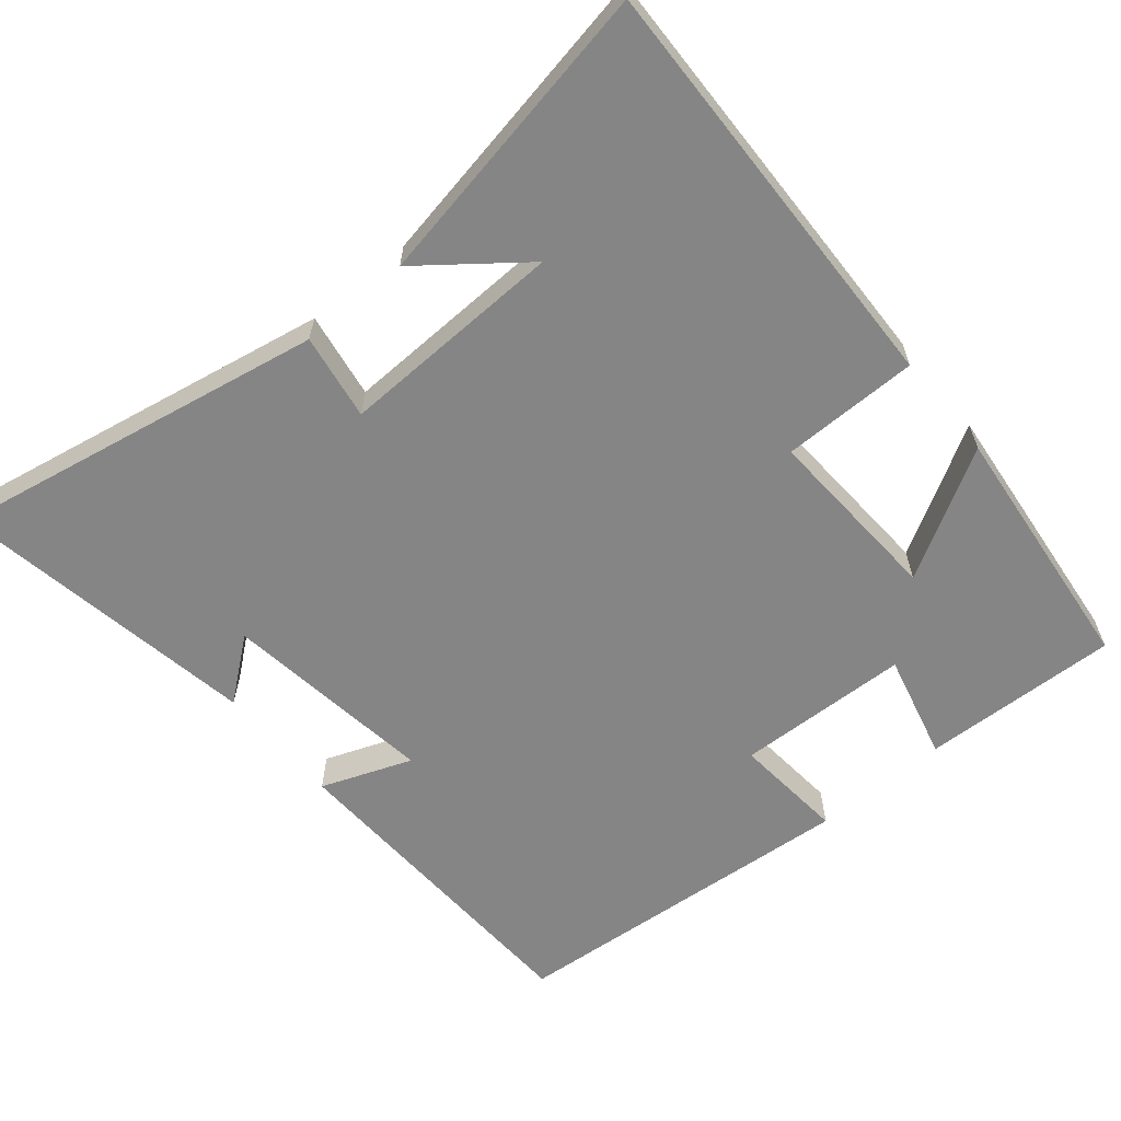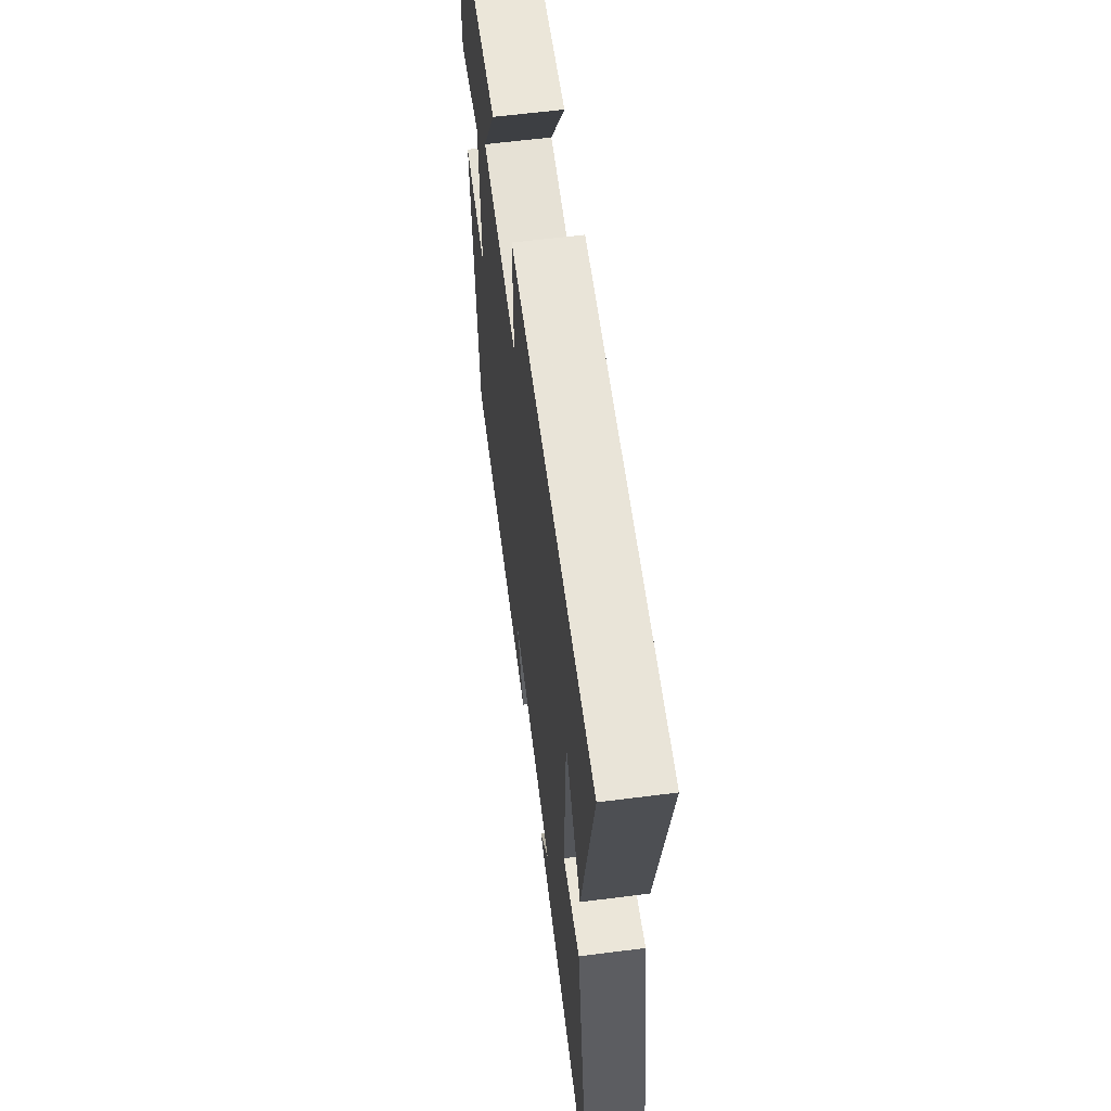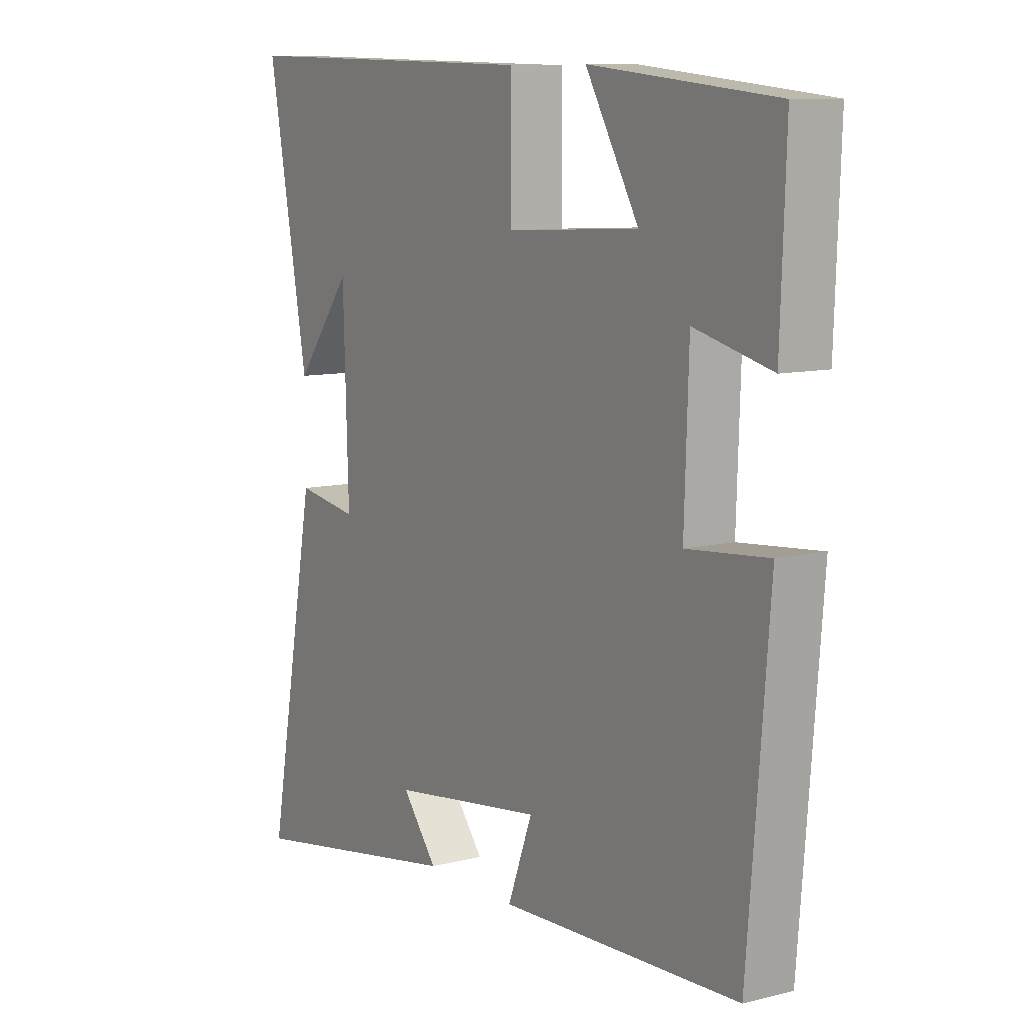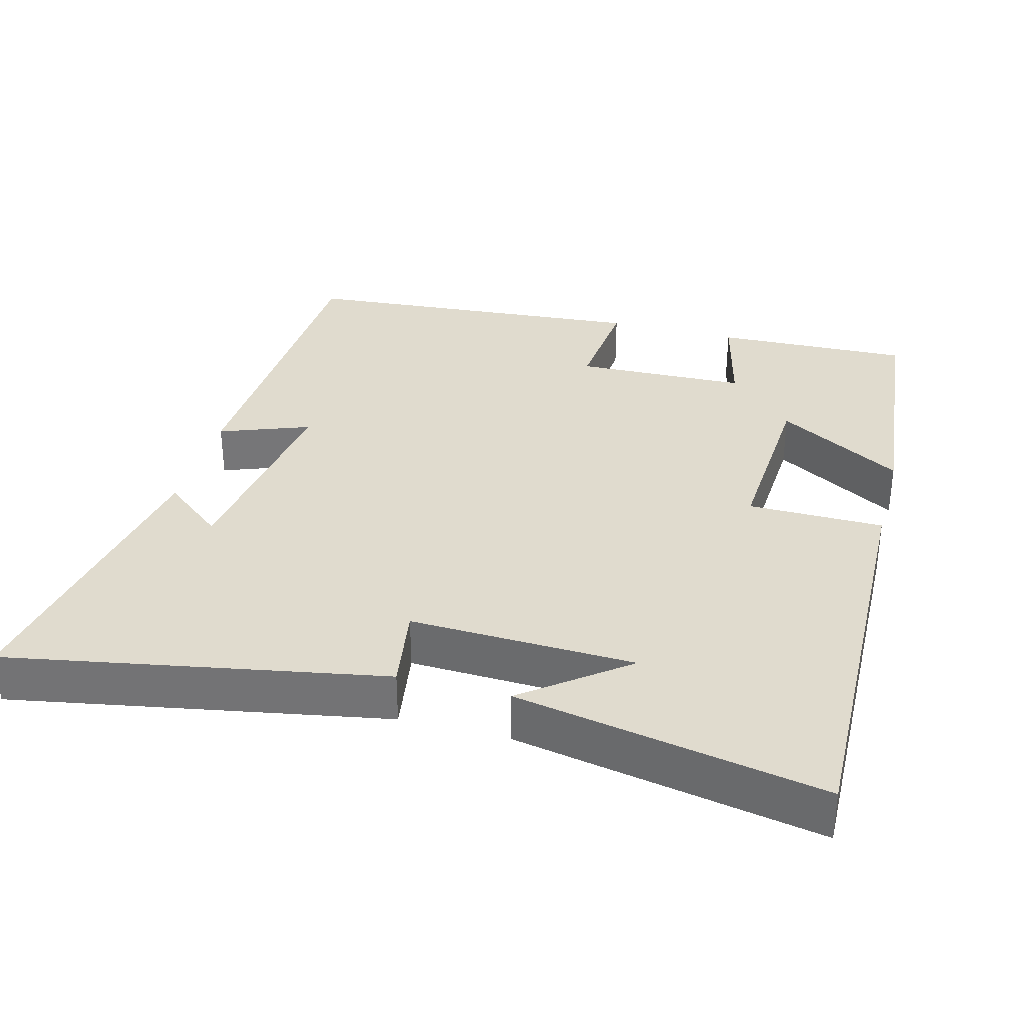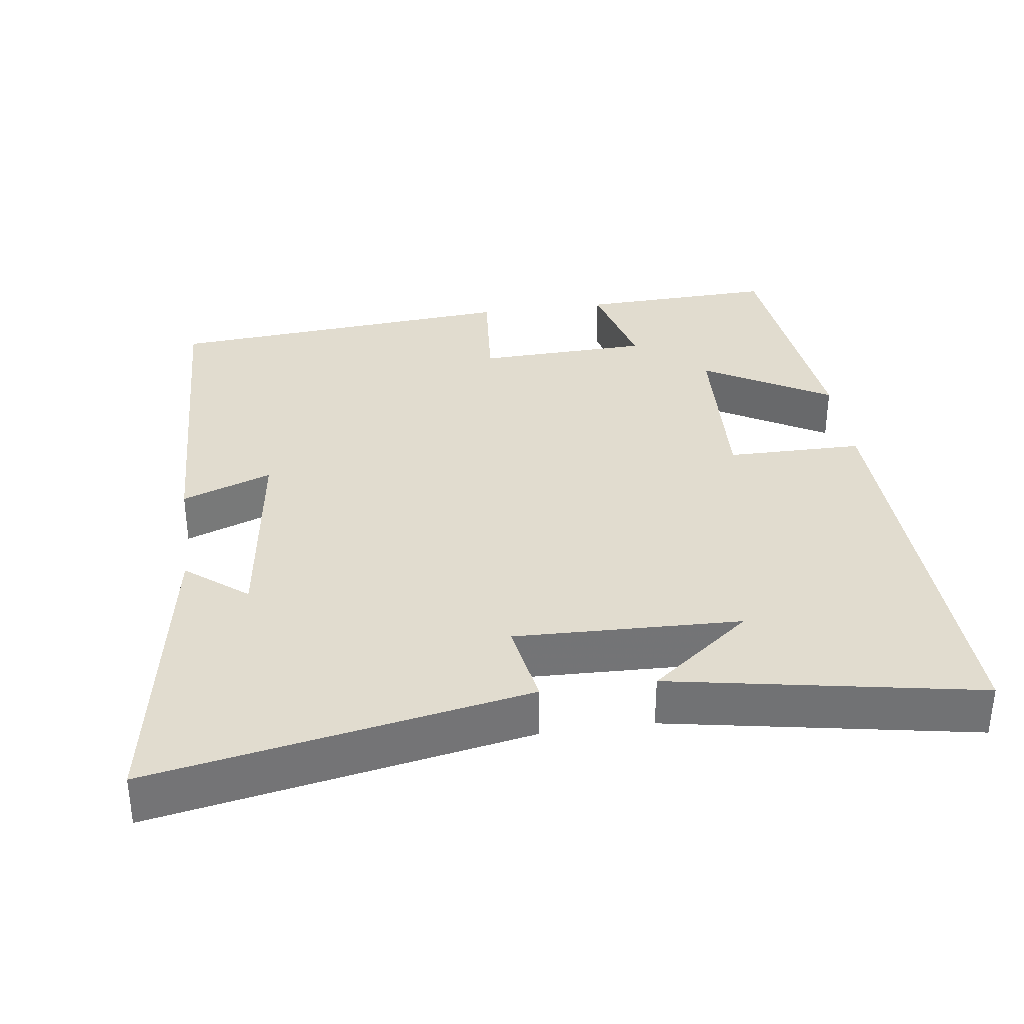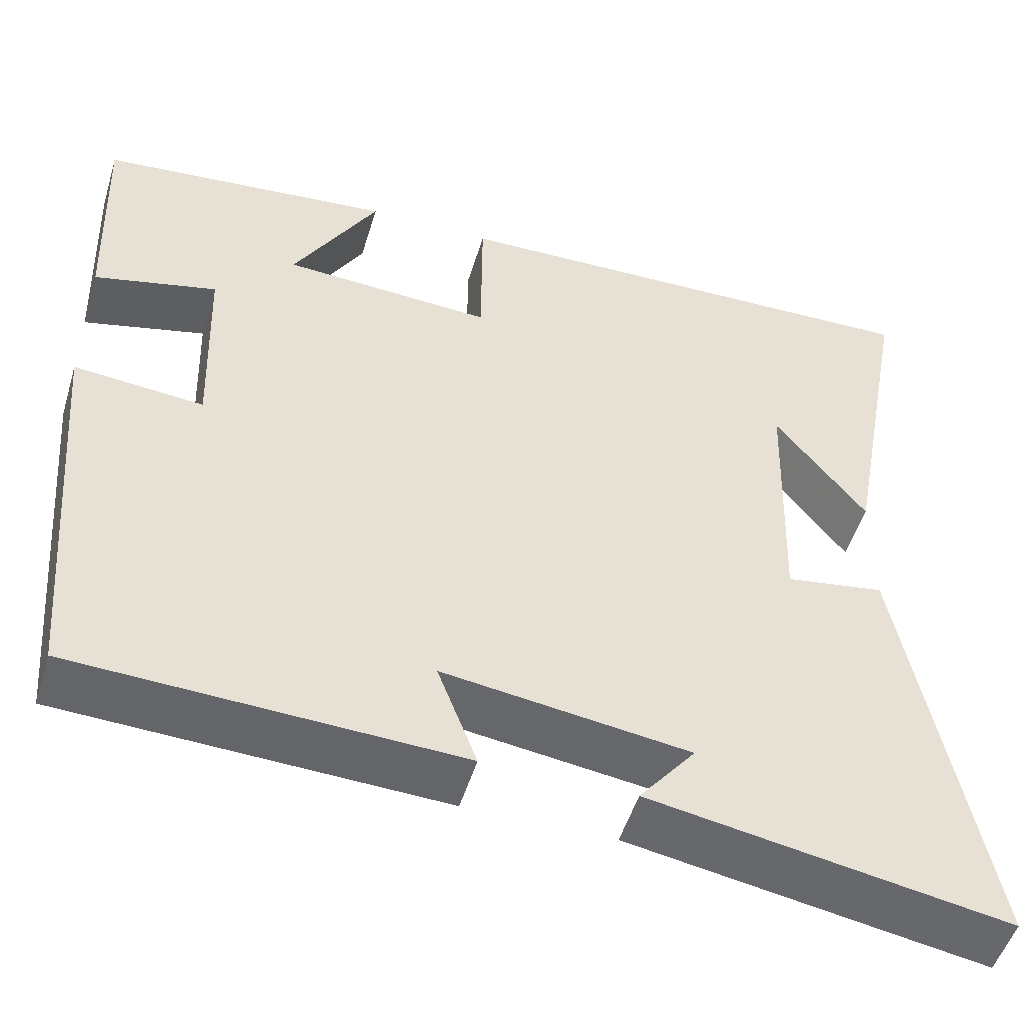
<metadata>
{"format":"obj","ext":"obj","renderer":"f3d","projection":"perspective","resolution":1024,"background":"white","views":[{"elev":-61.8,"azim":-50.3,"up":"+Y"},{"elev":61.2,"azim":-97.4,"up":"+Z"},{"elev":9.7,"azim":57.1,"up":"+Z"},{"elev":33.5,"azim":-74.9,"up":"+Y"},{"elev":34.2,"azim":-98.0,"up":"+Y"},{"elev":-51.0,"azim":163.2,"up":"+Z"}]}
</metadata>
<code>
v -0.578 0.07 0.516
v 0.009 0.07 0.5
v 0.01 0.07 0.312
v 0.26 0.07 0.326
v 0.159 0.07 0.5
v 0.51 0.07 0.464
v 0.5 0.07 0.193
v 0.354 0.07 0.229
v 0.346 0.07 -0.009
v 0.5 0.07 0.005
v 0.46 0.07 -0.481
v 0.005 0.07 -0.5
v 0.052 0.07 -0.376
v -0.24 0.07 -0.416
v -0.173 0.07 -0.5
v -0.596 0.07 -0.573
v -0.5 0.07 -0.058
v -0.382 0.07 -0.077
v -0.392 0.07 0.233
v -0.5 0.07 0.094
v -0.578 0 0.516
v 0.009 0 0.5
v 0.01 0 0.312
v 0.26 0 0.326
v 0.159 0 0.5
v 0.51 0 0.464
v 0.5 0 0.193
v 0.354 0 0.229
v 0.346 0 -0.009
v 0.5 0 0.005
v 0.46 0 -0.481
v 0.005 0 -0.5
v 0.052 0 -0.376
v -0.24 0 -0.416
v -0.173 0 -0.5
v -0.596 0 -0.573
v -0.5 0 -0.058
v -0.382 0 -0.077
v -0.392 0 0.233
v -0.5 0 0.094
f 19 20 1
f 16 17 18
f 14 15 16
f 14 16 18
f 13 14 18 19
f 9 10 11 12
f 8 9 12 13
f 5 6 7 8
f 4 5 8
f 3 4 8 13
f 19 1 2 3
f 3 13 19
f 21 40 39
f 38 37 36
f 36 35 34
f 38 36 34
f 39 38 34 33
f 32 31 30 29
f 33 32 29 28
f 28 27 26 25
f 28 25 24
f 33 28 24 23
f 23 22 21 39
f 39 33 23
f 1 21 22 2
f 2 22 23 3
f 3 23 24 4
f 4 24 25 5
f 5 25 26 6
f 6 26 27 7
f 7 27 28 8
f 8 28 29 9
f 9 29 30 10
f 10 30 31 11
f 11 31 32 12
f 12 32 33 13
f 13 33 34 14
f 14 34 35 15
f 15 35 36 16
f 16 36 37 17
f 17 37 38 18
f 18 38 39 19
f 19 39 40 20
f 20 40 21 1

</code>
